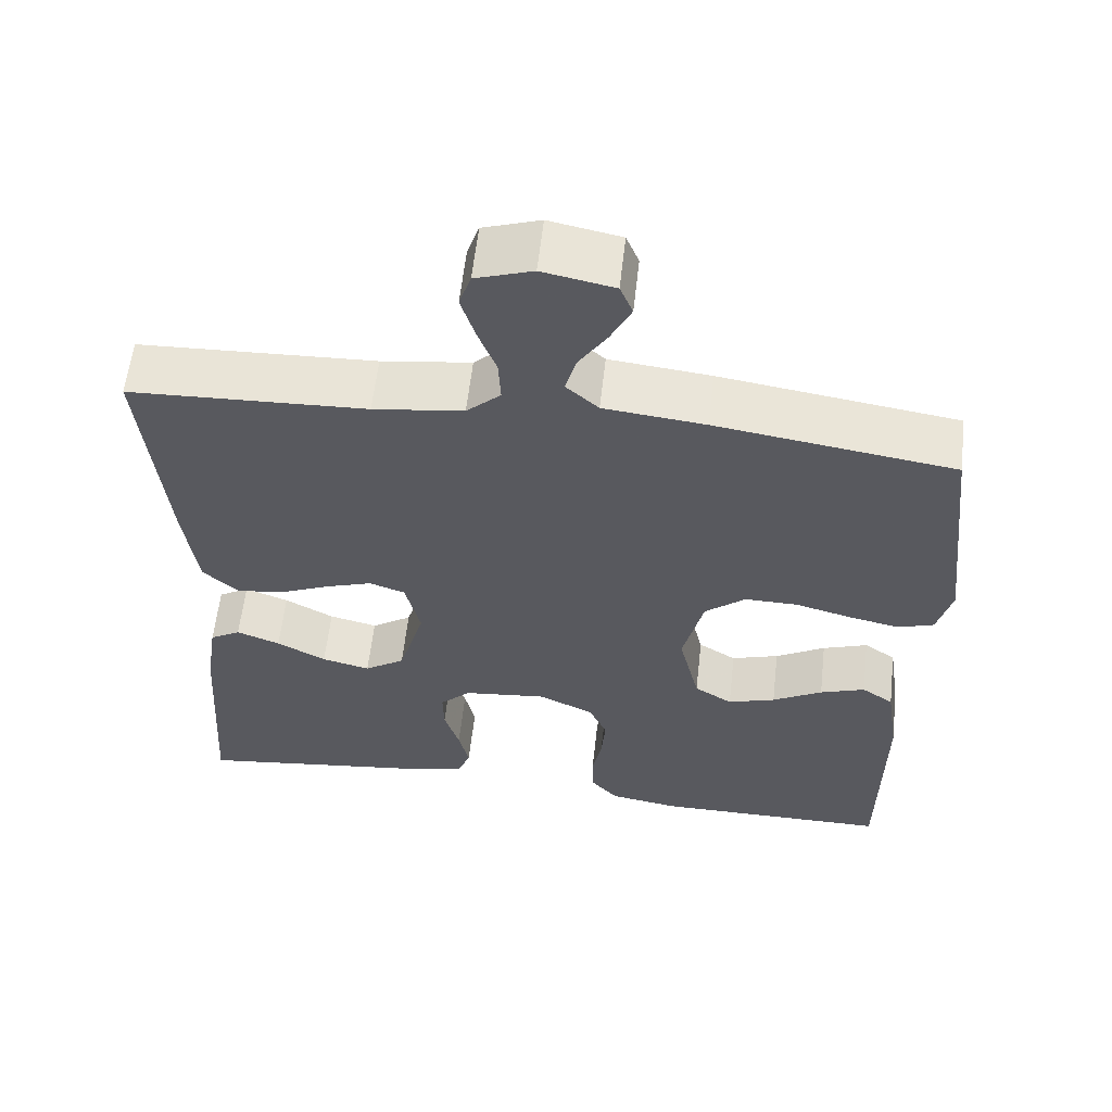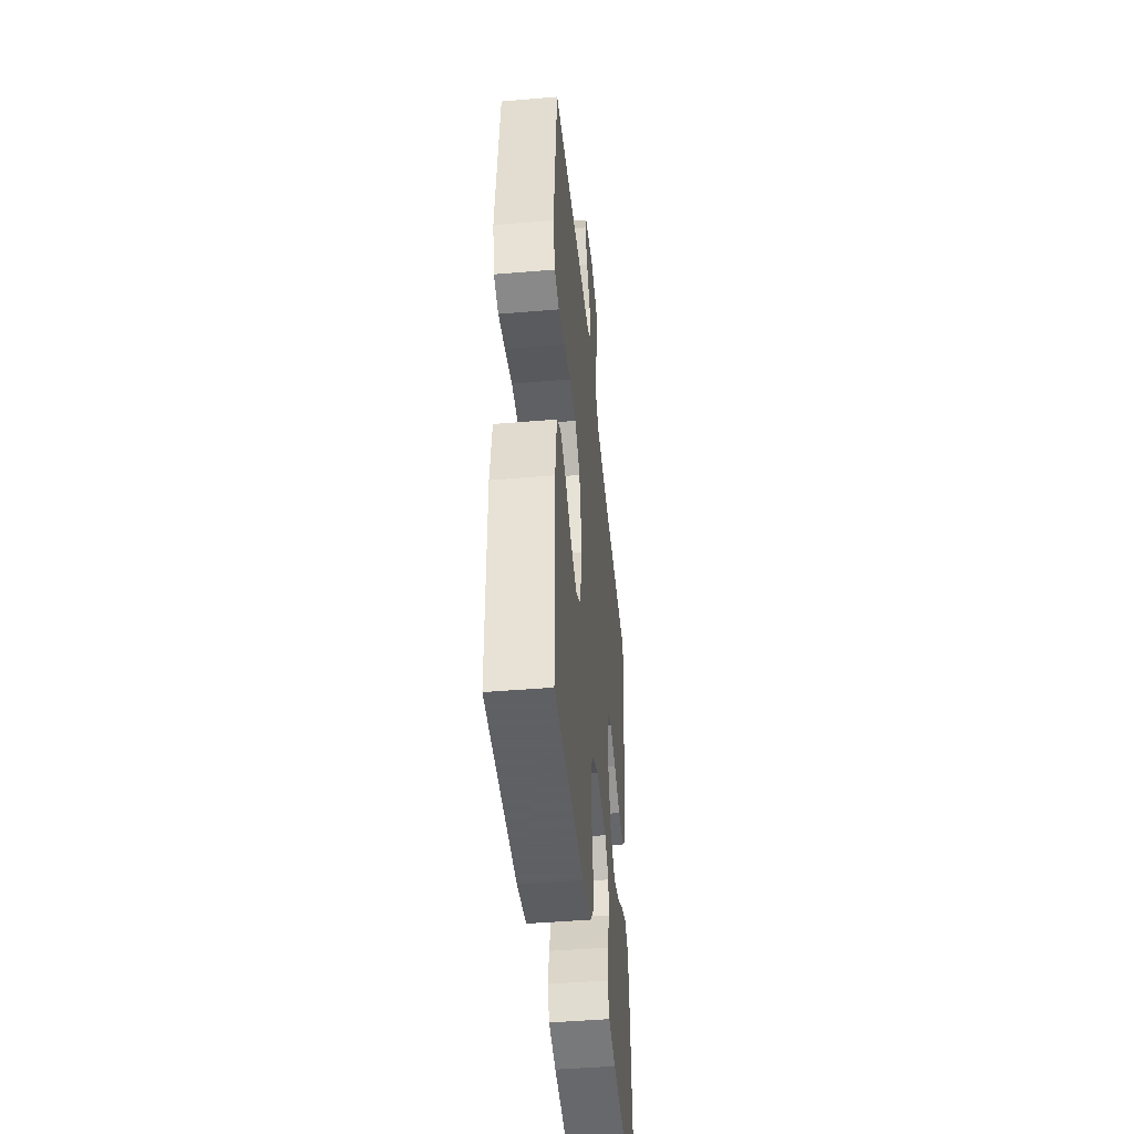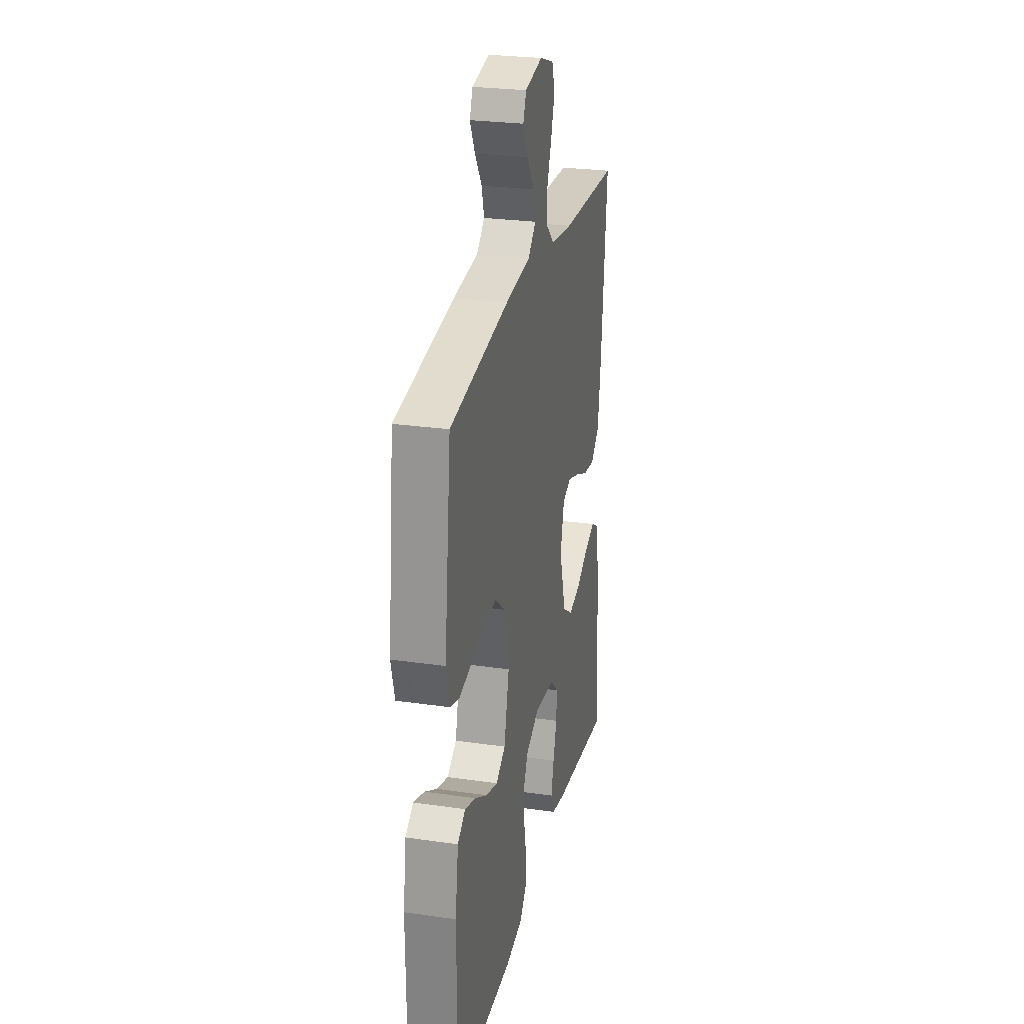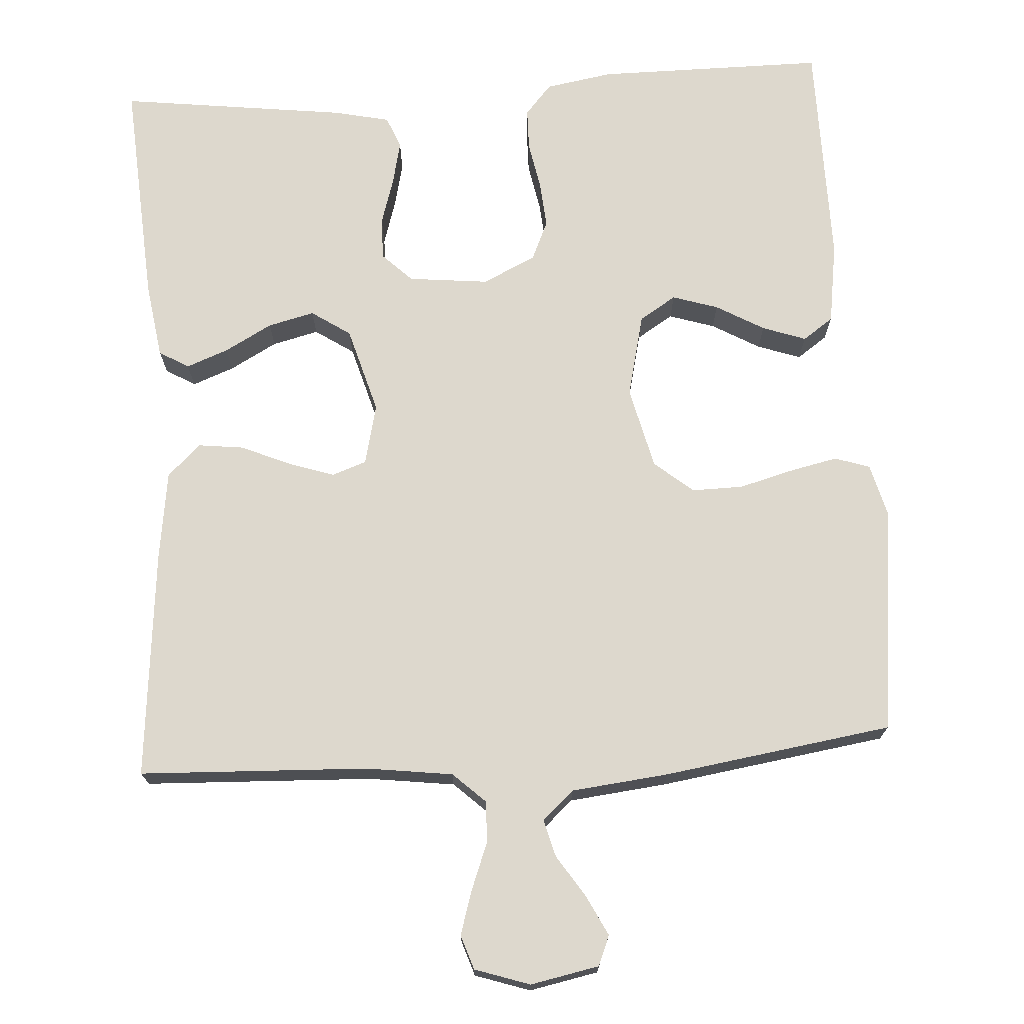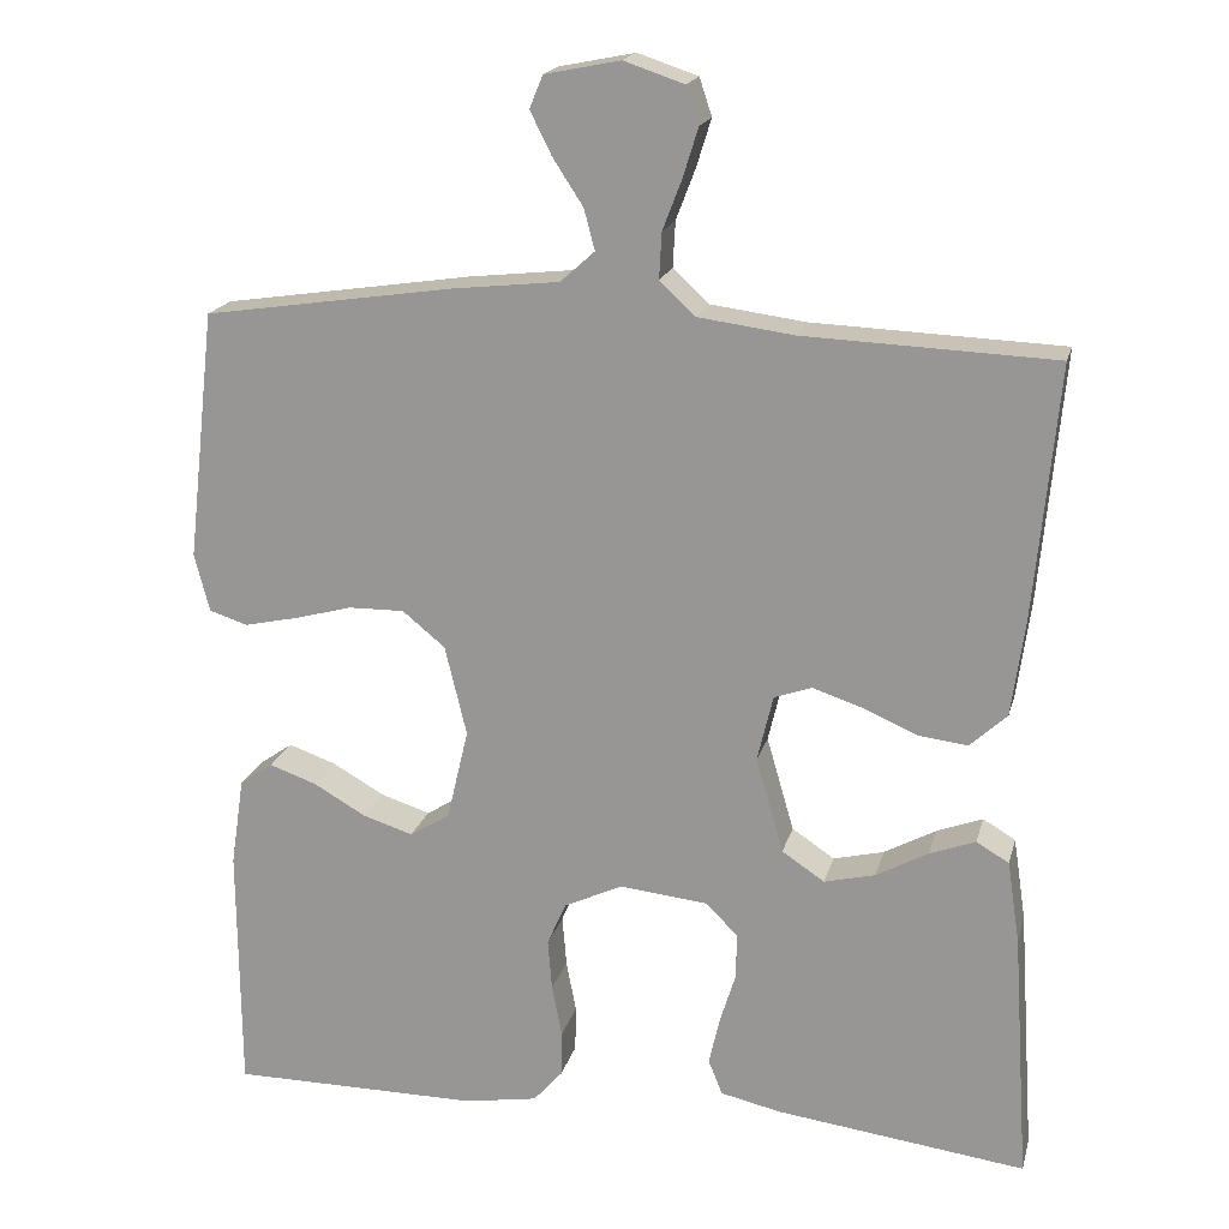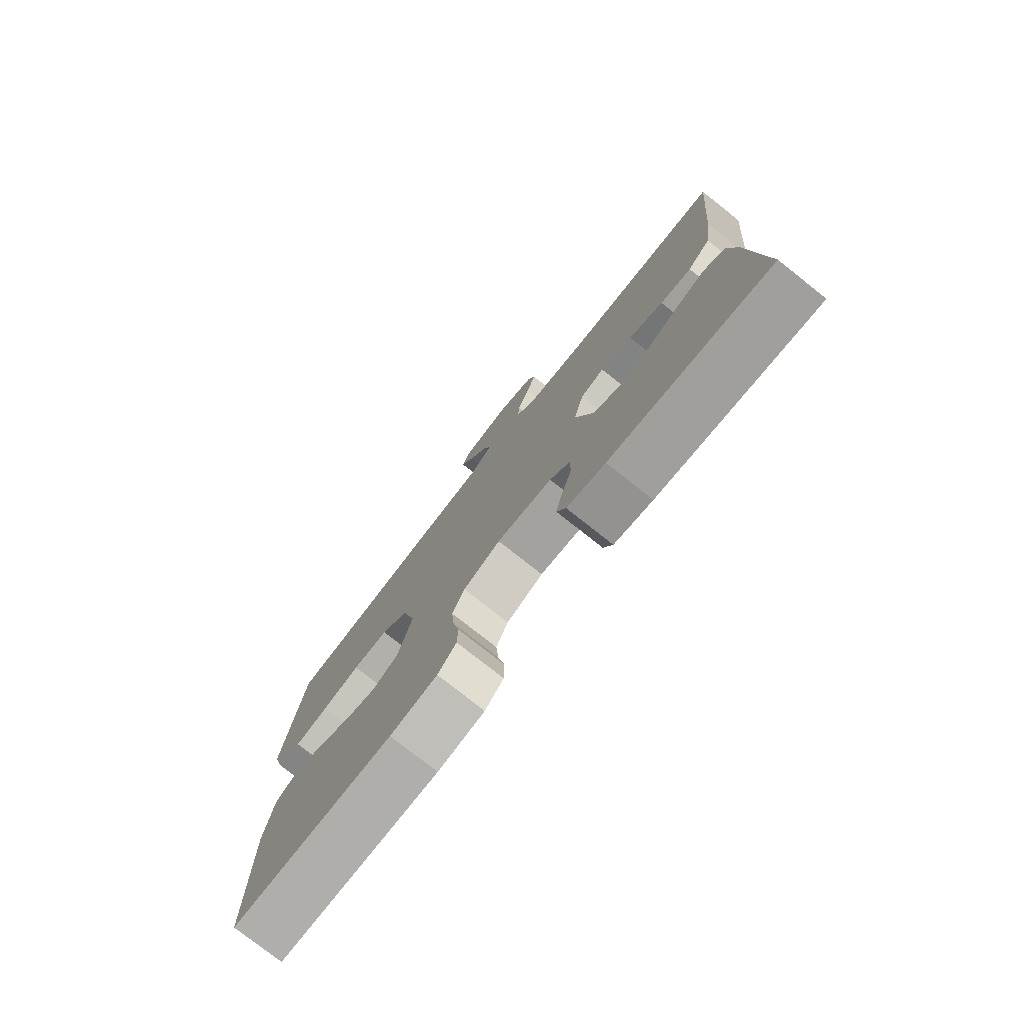
<metadata>
{"format":"obj","ext":"obj","renderer":"f3d","projection":"perspective","resolution":1024,"background":"white","views":[{"elev":59.2,"azim":6.4,"up":"+Z"},{"elev":-45.3,"azim":95.6,"up":"+Z"},{"elev":26.4,"azim":102.8,"up":"+Z"},{"elev":72.2,"azim":-3.6,"up":"+Y"},{"elev":18.7,"azim":-166.2,"up":"+Z"},{"elev":-77.7,"azim":-128.3,"up":"+Z"}]}
</metadata>
<code>
v -0.5 0.07 -0.5
v -0.48 0.07 -0.2
v -0.465 0.07 -0.101
v -0.426 0.07 -0.078
v -0.371 0.07 -0.099
v -0.309 0.07 -0.133
v -0.248 0.07 -0.148
v -0.197 0.07 -0.114
v -0.164 0.07 0
v -0.183 0.07 0.08
v -0.228 0.07 0.096
v -0.288 0.07 0.076
v -0.353 0.07 0.048
v -0.412 0.07 0.041
v -0.456 0.07 0.082
v -0.472 0.07 0.2
v -0.5 0.07 0.5
v -0.2 0.07 0.512
v -0.086 0.07 0.527
v -0.043 0.07 0.567
v -0.046 0.07 0.622
v -0.069 0.07 0.682
v -0.087 0.07 0.74
v -0.072 0.07 0.785
v 0 0.07 0.809
v 0.09 0.07 0.791
v 0.106 0.07 0.752
v 0.08 0.07 0.7
v 0.044 0.07 0.645
v 0.031 0.07 0.596
v 0.072 0.07 0.559
v 0.2 0.07 0.545
v 0.5 0.07 0.5
v 0.534 0.07 0.2
v 0.516 0.07 0.131
v 0.47 0.07 0.116
v 0.406 0.07 0.13
v 0.336 0.07 0.149
v 0.269 0.07 0.15
v 0.218 0.07 0.108
v 0.192 0.07 0
v 0.218 0.07 -0.11
v 0.266 0.07 -0.14
v 0.326 0.07 -0.121
v 0.389 0.07 -0.085
v 0.446 0.07 -0.065
v 0.486 0.07 -0.093
v 0.502 0.07 -0.2
v 0.5 0.07 -0.5
v 0.2 0.07 -0.5
v 0.112 0.07 -0.485
v 0.077 0.07 -0.445
v 0.076 0.07 -0.39
v 0.088 0.07 -0.327
v 0.093 0.07 -0.266
v 0.07 0.07 -0.214
v 0 0.07 -0.181
v -0.105 0.07 -0.192
v -0.144 0.07 -0.23
v -0.143 0.07 -0.285
v -0.124 0.07 -0.347
v -0.111 0.07 -0.404
v -0.128 0.07 -0.446
v -0.2 0.07 -0.462
v -0.5 0 -0.5
v -0.48 0 -0.2
v -0.465 0 -0.101
v -0.426 0 -0.078
v -0.371 0 -0.099
v -0.309 0 -0.133
v -0.248 0 -0.148
v -0.197 0 -0.114
v -0.164 0 0
v -0.183 0 0.08
v -0.228 0 0.096
v -0.288 0 0.076
v -0.353 0 0.048
v -0.412 0 0.041
v -0.456 0 0.082
v -0.472 0 0.2
v -0.5 0 0.5
v -0.2 0 0.512
v -0.086 0 0.527
v -0.043 0 0.567
v -0.046 0 0.622
v -0.069 0 0.682
v -0.087 0 0.74
v -0.072 0 0.785
v 0 0 0.809
v 0.09 0 0.791
v 0.106 0 0.752
v 0.08 0 0.7
v 0.044 0 0.645
v 0.031 0 0.596
v 0.072 0 0.559
v 0.2 0 0.545
v 0.5 0 0.5
v 0.534 0 0.2
v 0.516 0 0.131
v 0.47 0 0.116
v 0.406 0 0.13
v 0.336 0 0.149
v 0.269 0 0.15
v 0.218 0 0.108
v 0.192 0 0
v 0.218 0 -0.11
v 0.266 0 -0.14
v 0.326 0 -0.121
v 0.389 0 -0.085
v 0.446 0 -0.065
v 0.486 0 -0.093
v 0.502 0 -0.2
v 0.5 0 -0.5
v 0.2 0 -0.5
v 0.112 0 -0.485
v 0.077 0 -0.445
v 0.076 0 -0.39
v 0.088 0 -0.327
v 0.093 0 -0.266
v 0.07 0 -0.214
v 0 0 -0.181
v -0.105 0 -0.192
v -0.144 0 -0.23
v -0.143 0 -0.285
v -0.124 0 -0.347
v -0.111 0 -0.404
v -0.128 0 -0.446
v -0.2 0 -0.462
f 60 61 62 63
f 60 63 64 1
f 51 52 53 54
f 51 54 55
f 50 51 55
f 49 50 55 56
f 47 48 49 56
f 44 45 46 47
f 43 44 47 56
f 35 36 37 38
f 33 34 35 38
f 31 32 33 38
f 30 31 38 39
f 26 27 28 29
f 24 25 26 29
f 24 29 30
f 21 22 23 24
f 21 24 30 39
f 15 16 17 18
f 15 18 19
f 12 13 14 15
f 11 12 15 19
f 10 11 19 20
f 3 4 5 6
f 3 6 7
f 2 3 7
f 59 60 1 2
f 58 59 2 7
f 57 58 7 8
f 42 43 56 57
f 41 42 57 8
f 40 41 8 9
f 20 21 39 40
f 9 10 20 40
f 127 126 125 124
f 65 128 127 124
f 118 117 116 115
f 119 118 115
f 119 115 114
f 120 119 114 113
f 120 113 112 111
f 111 110 109 108
f 120 111 108 107
f 102 101 100 99
f 102 99 98 97
f 102 97 96 95
f 103 102 95 94
f 93 92 91 90
f 93 90 89 88
f 94 93 88
f 88 87 86 85
f 103 94 88 85
f 82 81 80 79
f 83 82 79
f 79 78 77 76
f 83 79 76 75
f 84 83 75 74
f 70 69 68 67
f 71 70 67
f 71 67 66
f 66 65 124 123
f 71 66 123 122
f 72 71 122 121
f 121 120 107 106
f 72 121 106 105
f 73 72 105 104
f 104 103 85 84
f 104 84 74 73
f 1 65 66 2
f 2 66 67 3
f 3 67 68 4
f 4 68 69 5
f 5 69 70 6
f 6 70 71 7
f 7 71 72 8
f 8 72 73 9
f 9 73 74 10
f 10 74 75 11
f 11 75 76 12
f 12 76 77 13
f 13 77 78 14
f 14 78 79 15
f 15 79 80 16
f 16 80 81 17
f 17 81 82 18
f 18 82 83 19
f 19 83 84 20
f 20 84 85 21
f 21 85 86 22
f 22 86 87 23
f 23 87 88 24
f 24 88 89 25
f 25 89 90 26
f 26 90 91 27
f 27 91 92 28
f 28 92 93 29
f 29 93 94 30
f 30 94 95 31
f 31 95 96 32
f 32 96 97 33
f 33 97 98 34
f 34 98 99 35
f 35 99 100 36
f 36 100 101 37
f 37 101 102 38
f 38 102 103 39
f 39 103 104 40
f 40 104 105 41
f 41 105 106 42
f 42 106 107 43
f 43 107 108 44
f 44 108 109 45
f 45 109 110 46
f 46 110 111 47
f 47 111 112 48
f 48 112 113 49
f 49 113 114 50
f 50 114 115 51
f 51 115 116 52
f 52 116 117 53
f 53 117 118 54
f 54 118 119 55
f 55 119 120 56
f 56 120 121 57
f 57 121 122 58
f 58 122 123 59
f 59 123 124 60
f 60 124 125 61
f 61 125 126 62
f 62 126 127 63
f 63 127 128 64
f 64 128 65 1

</code>
